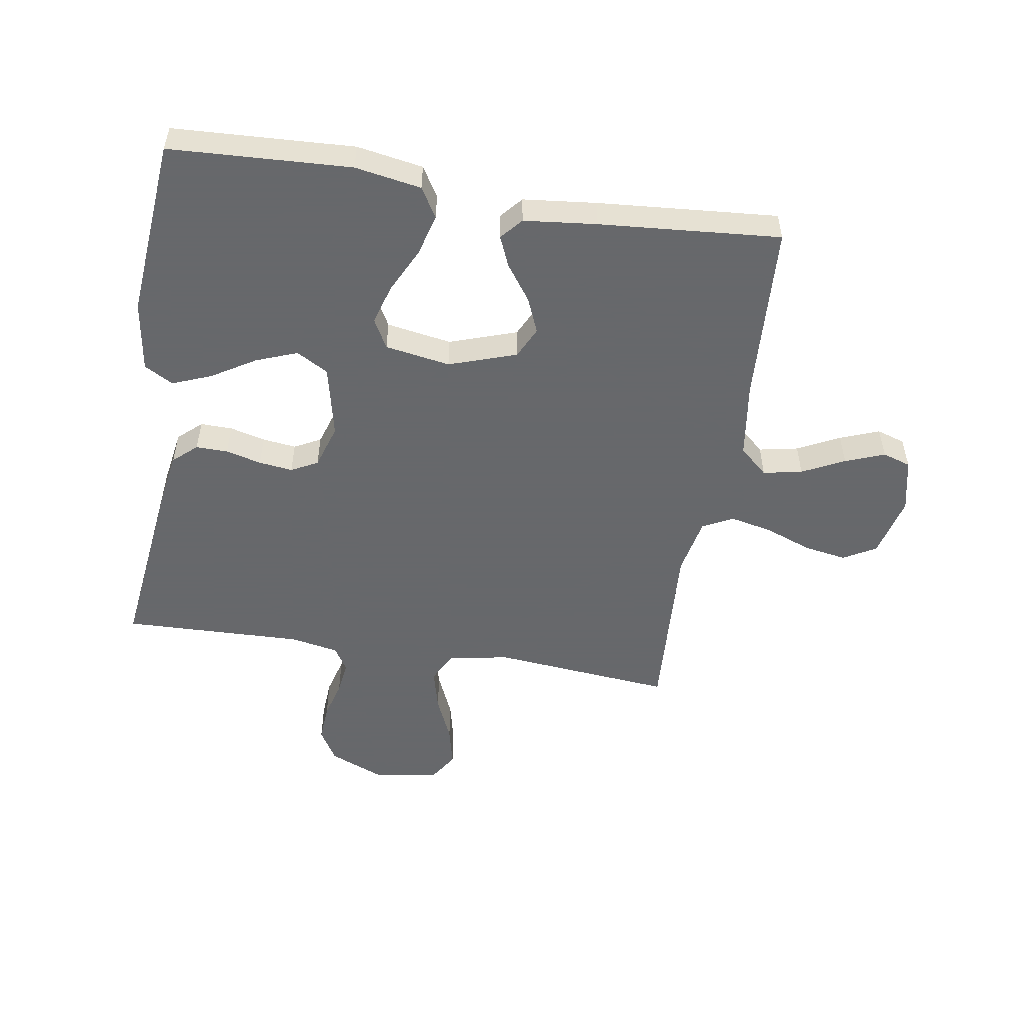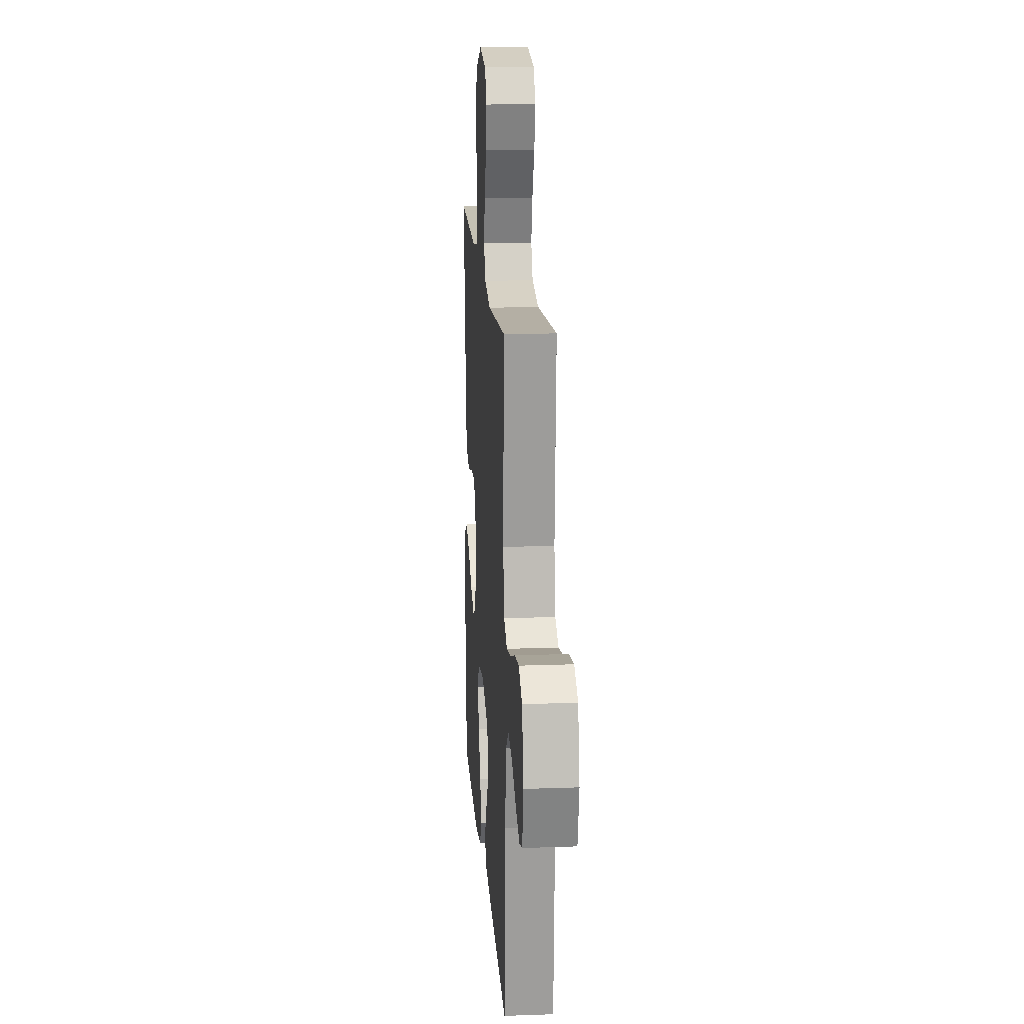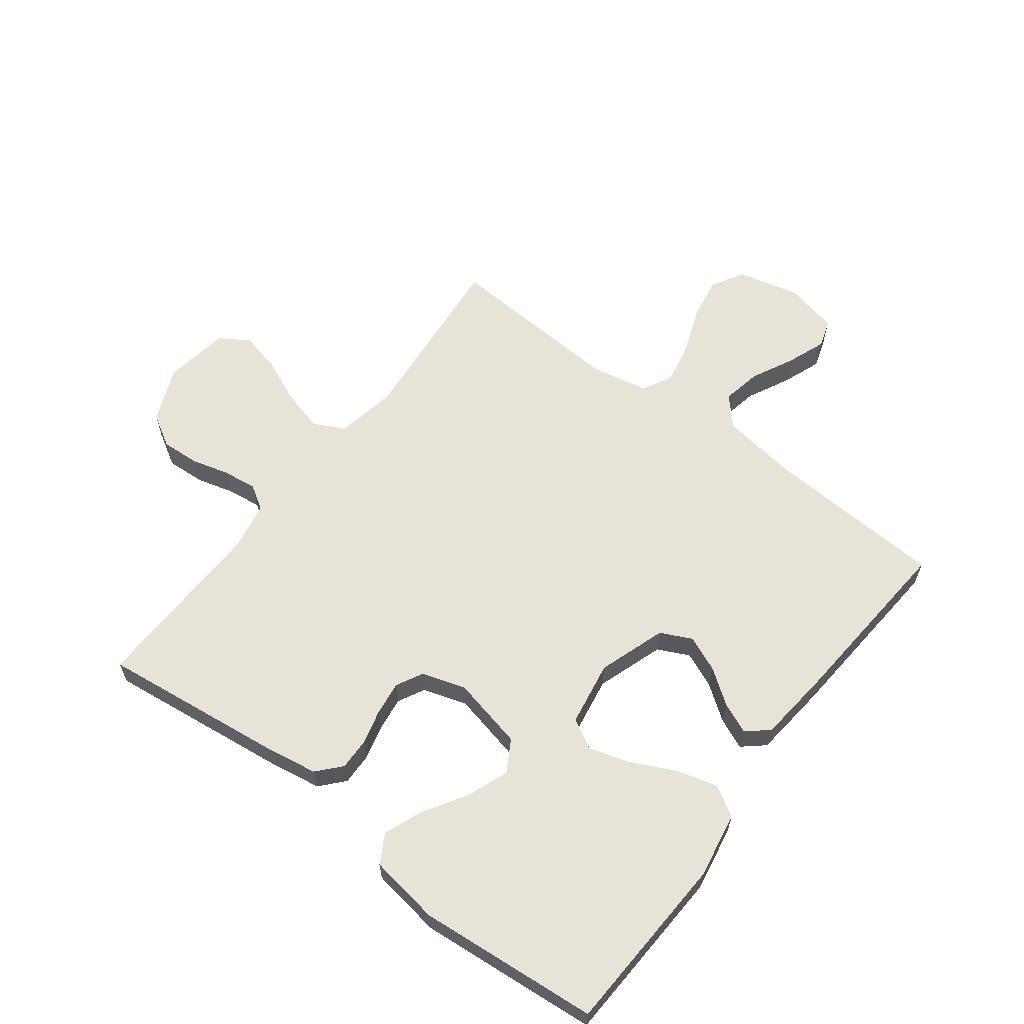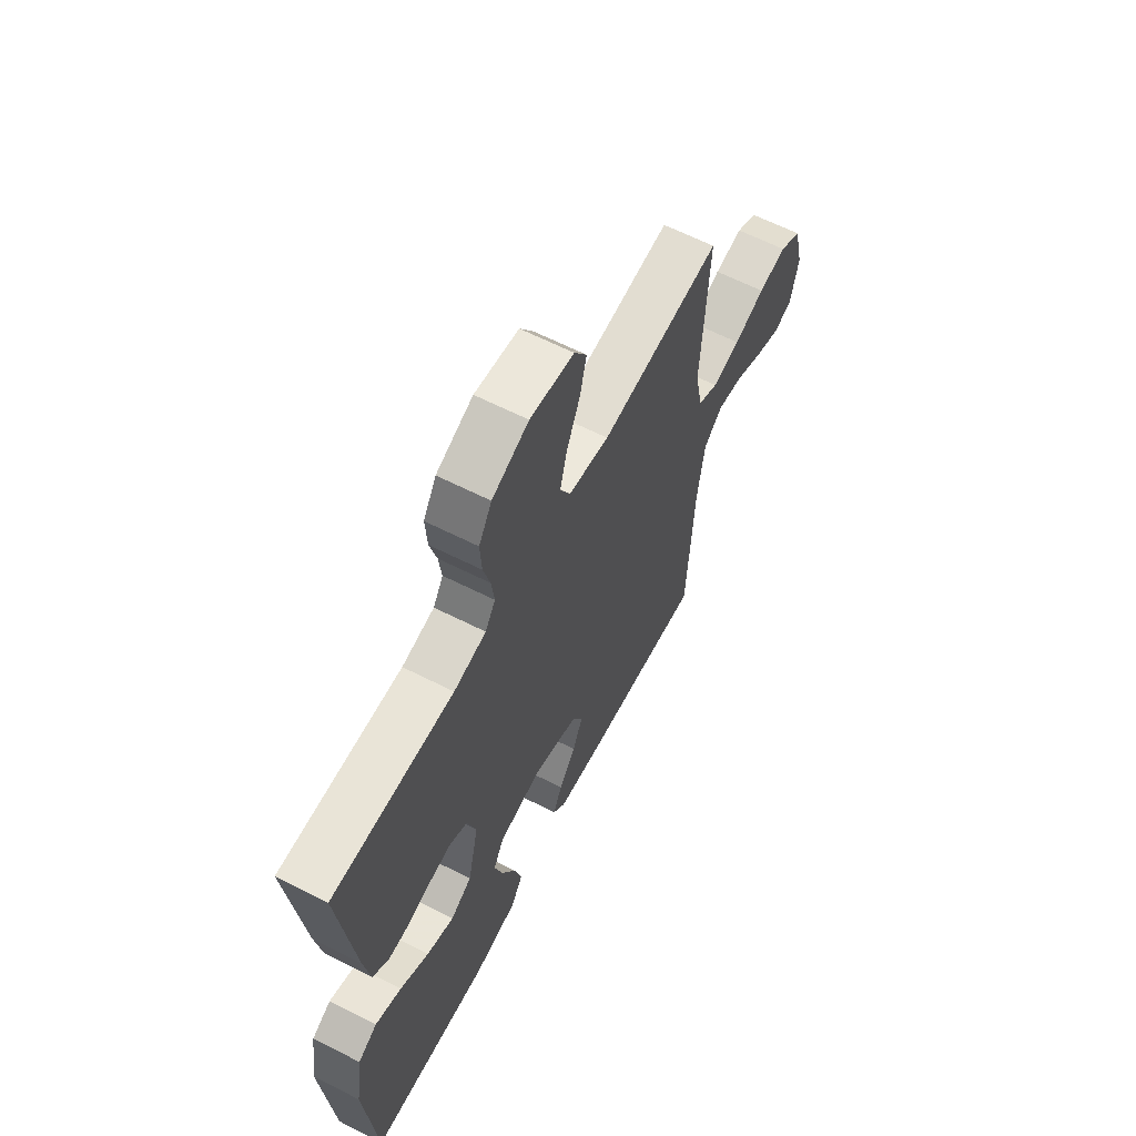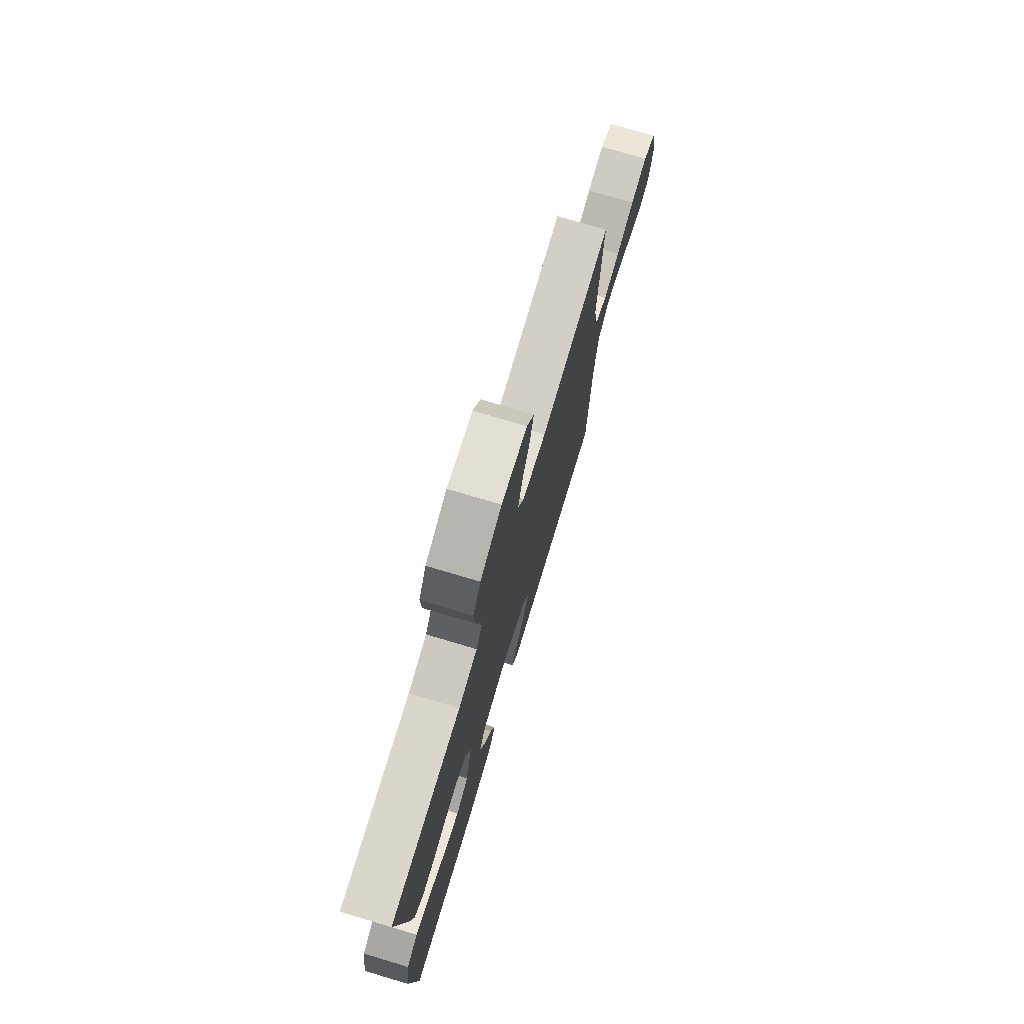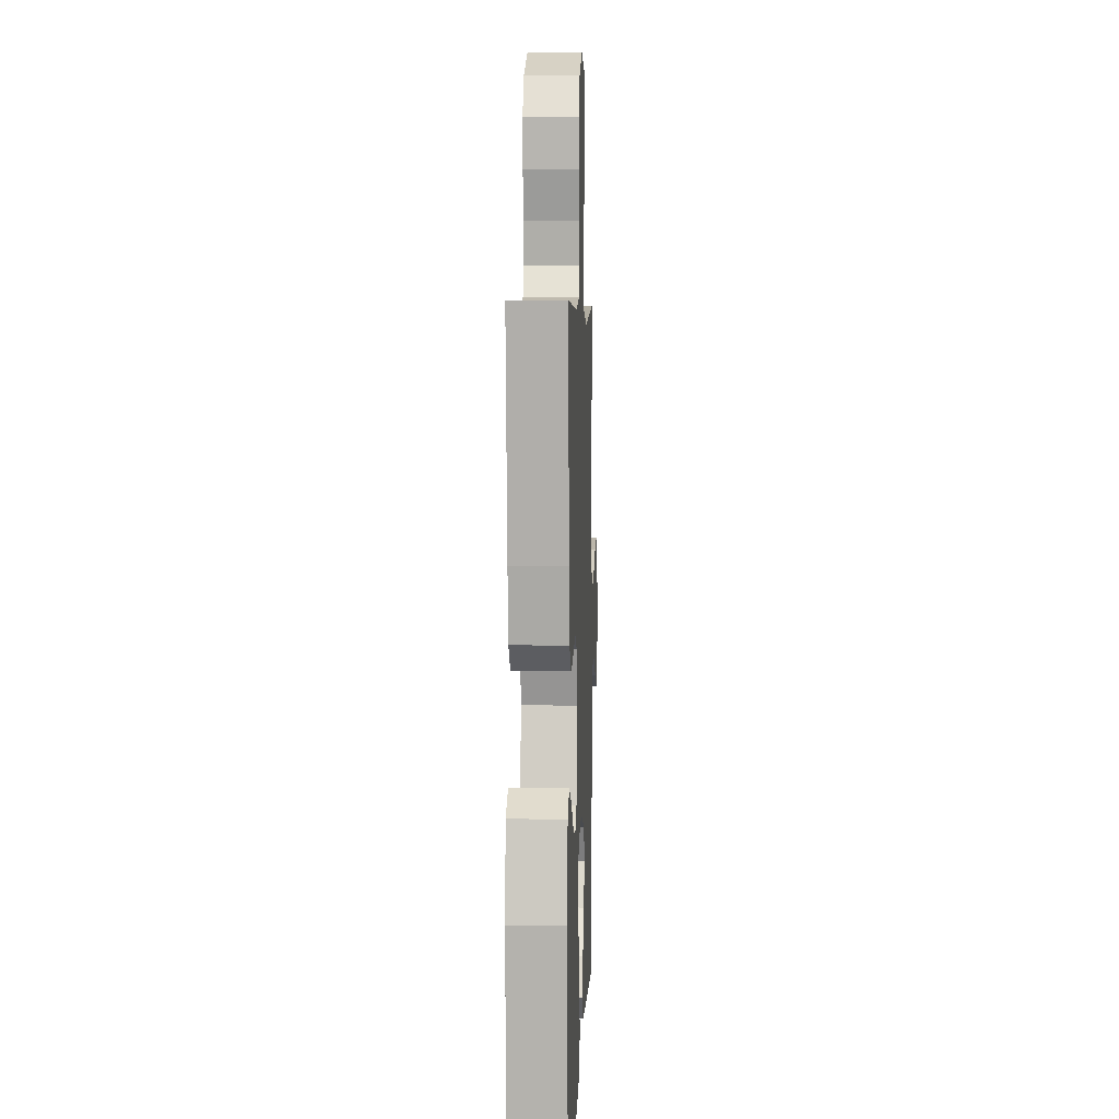
<metadata>
{"format":"obj","ext":"obj","renderer":"f3d","projection":"perspective","resolution":1024,"background":"white","views":[{"elev":-52.3,"azim":170.8,"up":"+Y"},{"elev":16.7,"azim":-94.1,"up":"+Z"},{"elev":61.8,"azim":127.2,"up":"+Y"},{"elev":62.8,"azim":117.2,"up":"+Z"},{"elev":75.4,"azim":106.6,"up":"+Z"},{"elev":5.0,"azim":92.2,"up":"+Z"}]}
</metadata>
<code>
v 0.5 0.07 -0.5
v 0.2 0.07 -0.515
v 0.09 0.07 -0.496
v 0.06 0.07 -0.446
v 0.079 0.07 -0.377
v 0.115 0.07 -0.303
v 0.135 0.07 -0.236
v 0.108 0.07 -0.187
v 0 0.07 -0.169
v -0.112 0.07 -0.207
v -0.137 0.07 -0.259
v -0.112 0.07 -0.318
v -0.07 0.07 -0.376
v -0.048 0.07 -0.427
v -0.079 0.07 -0.463
v -0.2 0.07 -0.476
v -0.5 0.07 -0.5
v -0.517 0.07 -0.2
v -0.535 0.07 -0.073
v -0.582 0.07 -0.031
v -0.647 0.07 -0.044
v -0.717 0.07 -0.079
v -0.782 0.07 -0.104
v -0.829 0.07 -0.089
v -0.849 0.07 0
v -0.824 0.07 0.103
v -0.77 0.07 0.134
v -0.699 0.07 0.122
v -0.622 0.07 0.093
v -0.552 0.07 0.078
v -0.501 0.07 0.104
v -0.482 0.07 0.2
v -0.5 0.07 0.5
v -0.2 0.07 0.472
v -0.099 0.07 0.491
v -0.073 0.07 0.542
v -0.091 0.07 0.612
v -0.124 0.07 0.687
v -0.14 0.07 0.755
v -0.109 0.07 0.804
v 0 0.07 0.821
v 0.091 0.07 0.783
v 0.123 0.07 0.729
v 0.119 0.07 0.665
v 0.102 0.07 0.602
v 0.095 0.07 0.546
v 0.12 0.07 0.506
v 0.2 0.07 0.491
v 0.5 0.07 0.5
v 0.464 0.07 0.2
v 0.449 0.07 0.108
v 0.41 0.07 0.073
v 0.357 0.07 0.074
v 0.298 0.07 0.089
v 0.242 0.07 0.096
v 0.198 0.07 0.073
v 0.175 0.07 0
v 0.202 0.07 -0.121
v 0.255 0.07 -0.151
v 0.323 0.07 -0.125
v 0.395 0.07 -0.081
v 0.46 0.07 -0.055
v 0.508 0.07 -0.082
v 0.526 0.07 -0.2
v 0.5 0 -0.5
v 0.2 0 -0.515
v 0.09 0 -0.496
v 0.06 0 -0.446
v 0.079 0 -0.377
v 0.115 0 -0.303
v 0.135 0 -0.236
v 0.108 0 -0.187
v 0 0 -0.169
v -0.112 0 -0.207
v -0.137 0 -0.259
v -0.112 0 -0.318
v -0.07 0 -0.376
v -0.048 0 -0.427
v -0.079 0 -0.463
v -0.2 0 -0.476
v -0.5 0 -0.5
v -0.517 0 -0.2
v -0.535 0 -0.073
v -0.582 0 -0.031
v -0.647 0 -0.044
v -0.717 0 -0.079
v -0.782 0 -0.104
v -0.829 0 -0.089
v -0.849 0 0
v -0.824 0 0.103
v -0.77 0 0.134
v -0.699 0 0.122
v -0.622 0 0.093
v -0.552 0 0.078
v -0.501 0 0.104
v -0.482 0 0.2
v -0.5 0 0.5
v -0.2 0 0.472
v -0.099 0 0.491
v -0.073 0 0.542
v -0.091 0 0.612
v -0.124 0 0.687
v -0.14 0 0.755
v -0.109 0 0.804
v 0 0 0.821
v 0.091 0 0.783
v 0.123 0 0.729
v 0.119 0 0.665
v 0.102 0 0.602
v 0.095 0 0.546
v 0.12 0 0.506
v 0.2 0 0.491
v 0.5 0 0.5
v 0.464 0 0.2
v 0.449 0 0.108
v 0.41 0 0.073
v 0.357 0 0.074
v 0.298 0 0.089
v 0.242 0 0.096
v 0.198 0 0.073
v 0.175 0 0
v 0.202 0 -0.121
v 0.255 0 -0.151
v 0.323 0 -0.125
v 0.395 0 -0.081
v 0.46 0 -0.055
v 0.508 0 -0.082
v 0.526 0 -0.2
f 60 61 62 63
f 59 60 63 64
f 51 52 53 54
f 51 54 55
f 48 49 50 51
f 47 48 51 55
f 46 47 55 56
f 42 43 44 45
f 42 45 46
f 41 42 46
f 37 38 39 40
f 36 37 40 41
f 32 33 34
f 31 32 34 35
f 26 27 28 29
f 26 29 30
f 25 26 30
f 24 25 30
f 21 22 23 24
f 21 24 30 31
f 15 16 17 18
f 15 18 19
f 12 13 14 15
f 11 12 15 19
f 10 11 19 20
f 3 4 5 6
f 3 6 7
f 2 3 7
f 59 64 1 2
f 58 59 2 7
f 57 58 7 8
f 56 57 8 9
f 36 41 46 56
f 35 36 56 9
f 20 21 31 35
f 9 10 20 35
f 127 126 125 124
f 128 127 124 123
f 118 117 116 115
f 119 118 115
f 115 114 113 112
f 119 115 112 111
f 120 119 111 110
f 109 108 107 106
f 110 109 106
f 110 106 105
f 104 103 102 101
f 105 104 101 100
f 98 97 96
f 99 98 96 95
f 93 92 91 90
f 94 93 90
f 94 90 89
f 94 89 88
f 88 87 86 85
f 95 94 88 85
f 82 81 80 79
f 83 82 79
f 79 78 77 76
f 83 79 76 75
f 84 83 75 74
f 70 69 68 67
f 71 70 67
f 71 67 66
f 66 65 128 123
f 71 66 123 122
f 72 71 122 121
f 73 72 121 120
f 120 110 105 100
f 73 120 100 99
f 99 95 85 84
f 99 84 74 73
f 1 65 66 2
f 2 66 67 3
f 3 67 68 4
f 4 68 69 5
f 5 69 70 6
f 6 70 71 7
f 7 71 72 8
f 8 72 73 9
f 9 73 74 10
f 10 74 75 11
f 11 75 76 12
f 12 76 77 13
f 13 77 78 14
f 14 78 79 15
f 15 79 80 16
f 16 80 81 17
f 17 81 82 18
f 18 82 83 19
f 19 83 84 20
f 20 84 85 21
f 21 85 86 22
f 22 86 87 23
f 23 87 88 24
f 24 88 89 25
f 25 89 90 26
f 26 90 91 27
f 27 91 92 28
f 28 92 93 29
f 29 93 94 30
f 30 94 95 31
f 31 95 96 32
f 32 96 97 33
f 33 97 98 34
f 34 98 99 35
f 35 99 100 36
f 36 100 101 37
f 37 101 102 38
f 38 102 103 39
f 39 103 104 40
f 40 104 105 41
f 41 105 106 42
f 42 106 107 43
f 43 107 108 44
f 44 108 109 45
f 45 109 110 46
f 46 110 111 47
f 47 111 112 48
f 48 112 113 49
f 49 113 114 50
f 50 114 115 51
f 51 115 116 52
f 52 116 117 53
f 53 117 118 54
f 54 118 119 55
f 55 119 120 56
f 56 120 121 57
f 57 121 122 58
f 58 122 123 59
f 59 123 124 60
f 60 124 125 61
f 61 125 126 62
f 62 126 127 63
f 63 127 128 64
f 64 128 65 1

</code>
